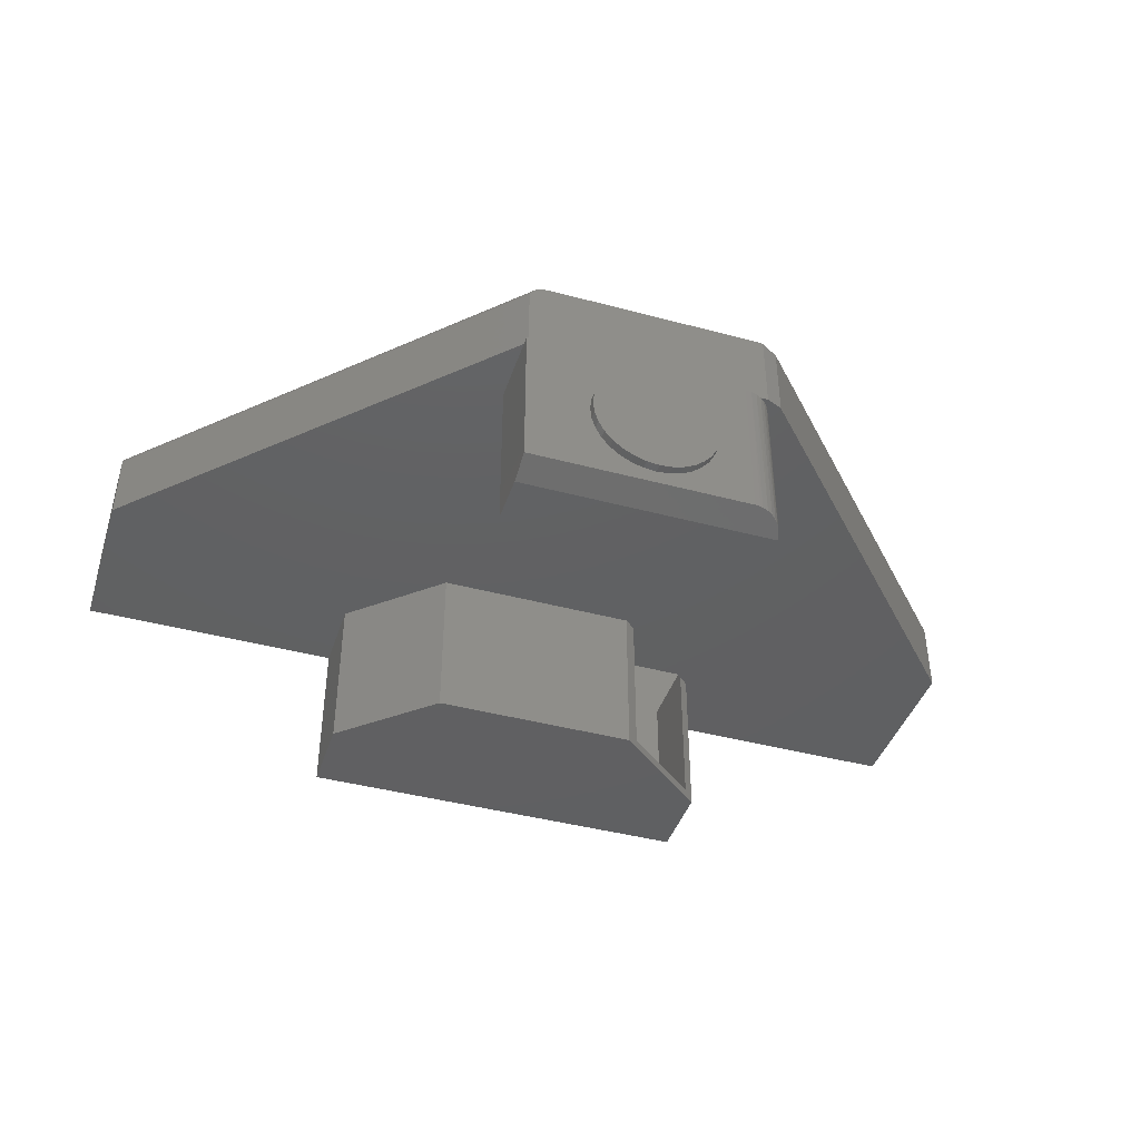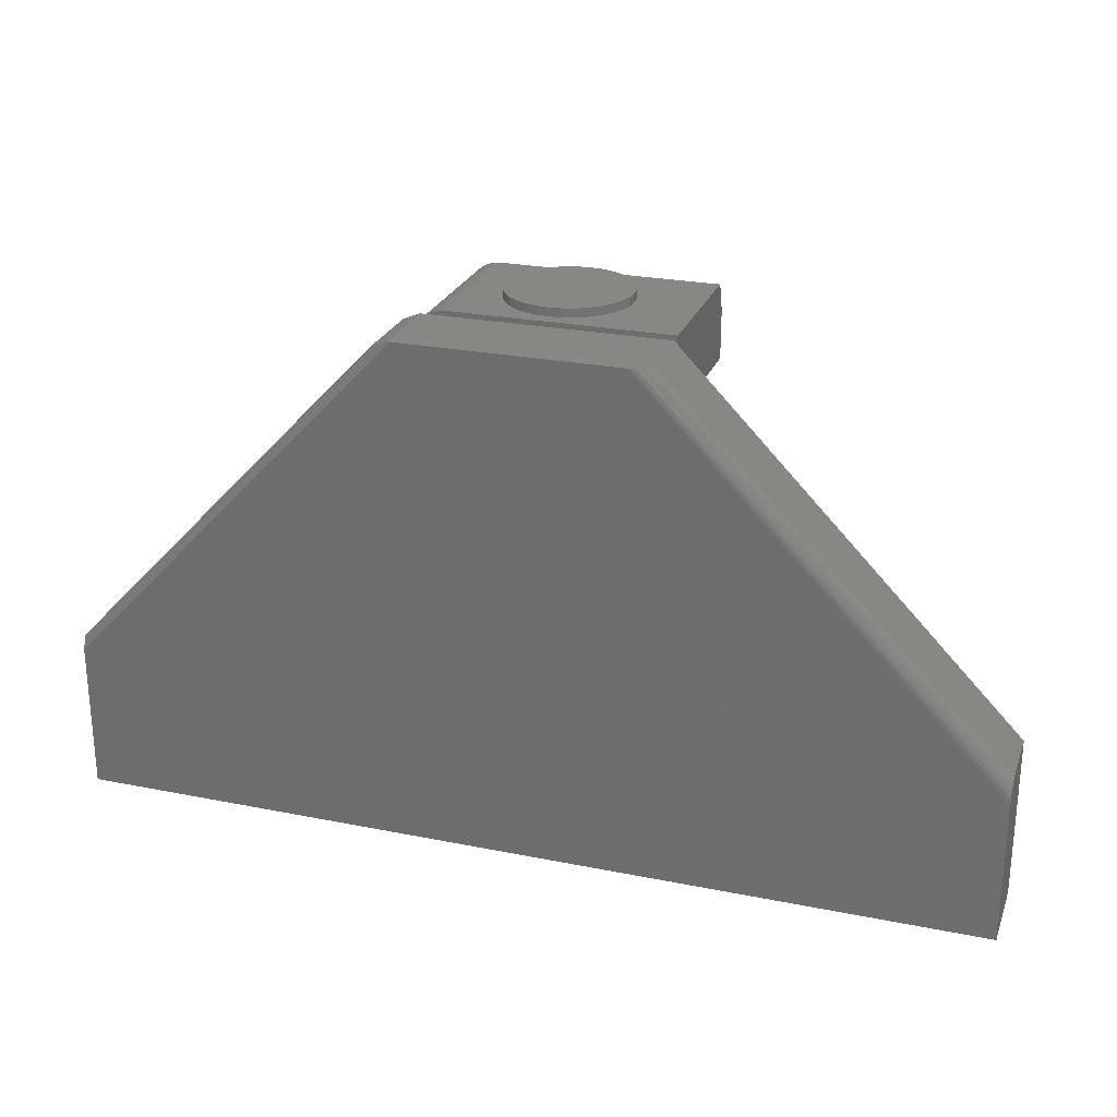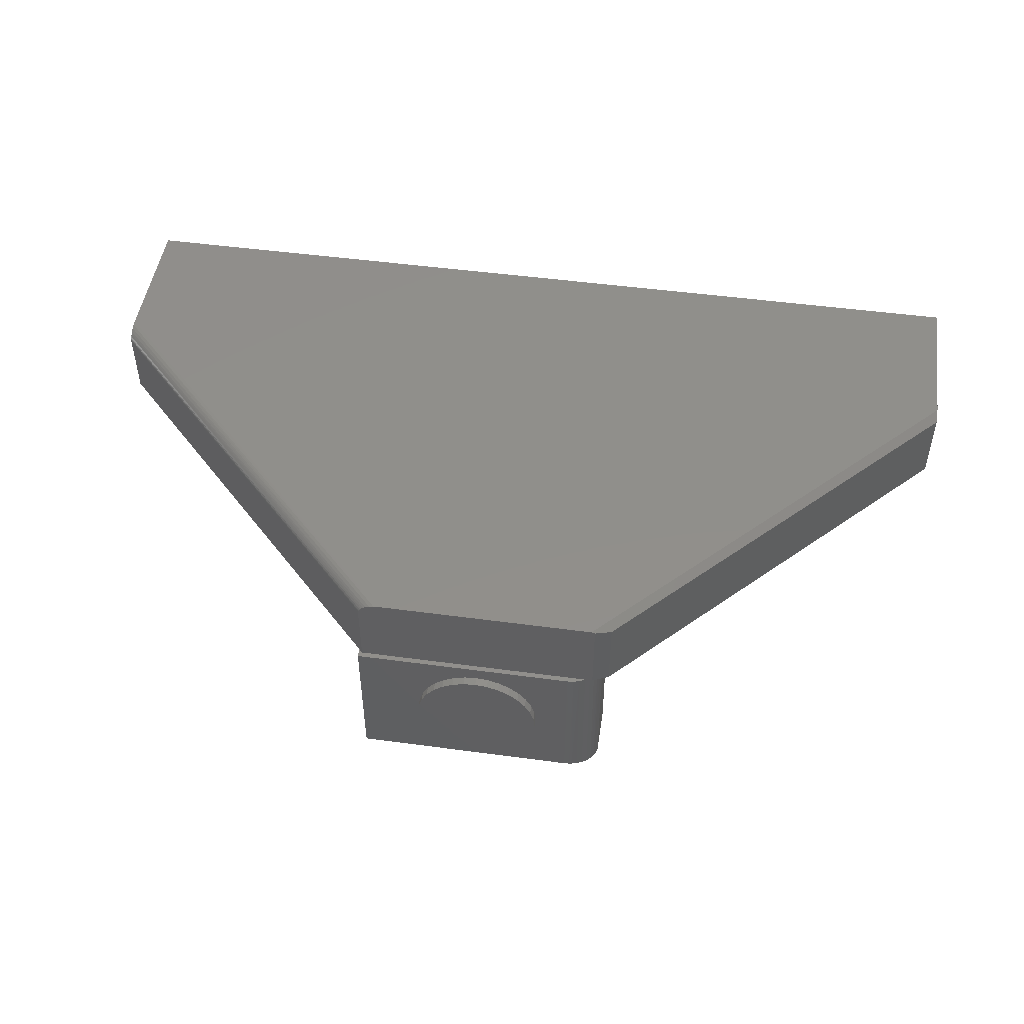
<metadata>
{"format":"stl","ext":"stl","renderer":"f3d","projection":"perspective","resolution":1024,"background":"white","views":[{"elev":-42.1,"azim":-17.8,"up":"+Y"},{"elev":25.2,"azim":-162.0,"up":"+Z"},{"elev":49.2,"azim":8.5,"up":"+Y"}]}
</metadata>
<code>
# stl→obj: 283 verts, 562 faces
v 0.3047 -0.1172 -0.1245
v 0.3047 -0.1328 -0.1245
v 0.1772 -0.1172 -0.01826
v 0.1772 -0.1328 -0.01826
v 0.1585 -0.1328 -0.002632
v 0.1772 -0.3828 -0.01826
v 0.1585 -0.3984 -0.002632
v 0.3047 -0.3828 -0.1245
v 0.3203 -0.3984 -0.1375
v 0.3203 -0.1328 -0.1375
v 0.1975 -0.1328 0.5712
v 0.1926 -0.1328 0.5657
v 0.1989 -0.1328 0.559
v 0.1852 -0.1328 0.5712
v 0.2109 -0.1328 0.4531
v 0.75 -0.1328 0.002796
v 0.2109 -0.1328 0.5248
v -0.75 -0.1328 0.002796
v -0.75 -0.1328 -0.2656
v -0.3203 -0.1328 -0.2656
v -0.3203 -0.1328 -0.1375
v -0.172 -0.1328 -0.002632
v -0.2031 -0.1328 0.4531
v -0.2031 -0.1328 0.5653
v 0.2239 -0.1328 0.5599
v 0.2041 -0.1328 0.5514
v 0.2079 -0.1328 0.5429
v 0.2102 -0.1328 0.534
v 0.3203 -0.1328 -0.2656
v 0.75 -0.1328 -0.2656
v 0.3047 -0.1172 -0.25
v 0.3047 -0.3828 -0.25
v -0.3047 -0.3828 -0.1444
v -0.1659 -0.3828 -0.01826
v -0.3047 -0.3828 -0.25
v -0.1659 -0.1172 -0.01826
v -0.3047 -0.1172 -0.1444
v -0.1863 -0.01713 0.5556
v -0.1833 -0.01602 0.5556
v -0.1816 -0.01573 0.5556
v -0.1848 -0.01649 0.5556
v -0.1875 -0.1172 0.5556
v -0.1908 -0.1172 0.5556
v -0.1908 -0.02344 0.5556
v -0.1902 -0.02102 0.5556
v -0.1887 -0.01885 0.5556
v -0.1876 -0.01792 0.5556
v -0.1875 -0.1484 0.5556
v 0.1803 -0.1172 0.5556
v 0.1803 -0.1484 0.5556
v -0.1799 -0.01562 0.5556
v 0.1943 -0.01562 0.5556
v 0.1943 -0.1172 0.5556
v -0.7344 -0.1172 -0.003548
v -0.7344 -0.02344 -0.003548
v -0.1875 -0.1172 0.4688
v -0.1875 -0.3828 0.4688
v -0.1875 -0.1484 0.559
v -0.1875 -0.1484 0.5639
v -0.1875 -0.3716 0.5639
v -0.1875 -0.3828 0.5301
v 0.2147 -0.1172 0.5468
v 0.2147 -0.01747 0.5468
v 0.2062 -0.01562 0.5505
v 0.7344 -0.01747 -0.003416
v 0.7344 -0.01562 -0.008788
v 0.7344 -0.1172 -0.003416
v 0.7344 -0.01562 -0.25
v 0.7344 -0.1172 -0.25
v -0.7344 -0.01562 -0.25
v -0.7344 -0.01562 -0.01475
v -0.7344 -0.01573 -0.01295
v -0.7344 -0.01602 -0.01125
v -0.7344 -0.01649 -0.009632
v -0.7344 -0.01713 -0.008143
v -0.7344 -0.02102 -0.004096
v -0.7344 -0.01885 -0.005681
v -0.7344 -0.01792 -0.006816
v -0.7344 -0.1172 -0.25
v -0.3047 -0.1172 -0.25
v 0.1953 -0.1172 0.4688
v 0.1953 -0.1172 0.5248
v 0.1947 -0.1172 0.5319
v 0.1928 -0.1172 0.5387
v 0.1897 -0.1172 0.5451
v 0.1855 -0.1172 0.5507
v 0.1953 -0.3828 0.4688
v 0.1953 -0.3828 0.5248
v 0.1936 -0.3808 0.5361
v 0.1844 -0.3755 0.5519
v 0.1798 -0.3742 0.556
v 0.1749 -0.1484 0.5591
v 0.1883 -0.3771 0.5472
v 0.1914 -0.3789 0.5418
v 0.1746 -0.3731 0.5593
v 0.1689 -0.3723 0.5618
v 0.169 -0.1484 0.5618
v 0.1629 -0.3717 0.5633
v 0.1627 -0.1484 0.5634
v 0.1562 -0.3716 0.5639
v 0.1562 -0.1484 0.5639
v 0.1034 -0.2578 0.4688
v 0.1014 -0.2778 0.4688
v 0.09557 -0.297 0.4688
v 0.0861 -0.3147 0.4688
v 0.07336 -0.3303 0.4688
v 0.05783 -0.343 0.4688
v 0.04012 -0.3525 0.4688
v 0.02089 -0.3583 0.4688
v 0.0009046 -0.3603 0.4688
v -0.1016 -0.2578 0.4688
v -0.09959 -0.2378 0.4688
v -0.09376 -0.2186 0.4688
v -0.08429 -0.2009 0.4688
v -0.07155 -0.1854 0.4688
v -0.05602 -0.1726 0.4688
v -0.03831 -0.1631 0.4688
v -0.01909 -0.1573 0.4688
v 0.0009046 -0.1553 0.4688
v 0.02089 -0.1573 0.4688
v 0.04012 -0.1631 0.4688
v 0.05783 -0.1726 0.4688
v 0.07336 -0.1854 0.4688
v 0.0861 -0.2009 0.4688
v 0.09557 -0.2186 0.4688
v 0.1014 -0.2378 0.4688
v -0.01909 -0.3583 0.4688
v -0.03831 -0.3525 0.4688
v -0.05602 -0.343 0.4688
v -0.07155 -0.3303 0.4688
v -0.08429 -0.3147 0.4688
v -0.09376 -0.297 0.4688
v -0.09959 -0.2778 0.4688
v 0.1034 -0.2578 0.5938
v 0.1014 -0.2778 0.5938
v 0.09557 -0.297 0.5938
v 0.0861 -0.3147 0.5938
v 0.07336 -0.3303 0.5938
v 0.05783 -0.343 0.5938
v 0.04012 -0.3525 0.5938
v 0.02089 -0.3583 0.5938
v 0.0009046 -0.3603 0.5938
v -0.01909 -0.3583 0.5938
v -0.03831 -0.3525 0.5938
v -0.05602 -0.343 0.5938
v -0.07155 -0.3303 0.5938
v -0.08429 -0.3147 0.5938
v -0.09376 -0.297 0.5938
v -0.09959 -0.2778 0.5938
v -0.1016 -0.2578 0.5938
v -0.09959 -0.2378 0.5938
v -0.09376 -0.2186 0.5938
v -0.08429 -0.2009 0.5938
v -0.07155 -0.1854 0.5938
v -0.05602 -0.1726 0.5938
v -0.03831 -0.1631 0.5938
v -0.01909 -0.1573 0.5938
v 0.0009046 -0.1553 0.5938
v 0.02089 -0.1573 0.5938
v 0.04012 -0.1631 0.5938
v 0.05783 -0.1726 0.5938
v 0.07336 -0.1854 0.5938
v 0.0861 -0.2009 0.5938
v 0.09557 -0.2186 0.5938
v 0.1014 -0.2378 0.5938
v 0.75 1.665e-16 -0.2656
v -0.75 0 -0.2656
v 0.3203 -0.3984 -0.2656
v -0.3203 -0.3984 -0.2656
v -0.172 -0.3984 -0.002632
v -0.3203 -0.3984 -0.1375
v 0.0009046 -0.171 0.4531
v -0.01604 -0.1726 0.5781
v -0.01604 -0.1726 0.4531
v -0.03233 -0.1776 0.5781
v -0.03233 -0.1776 0.4531
v -0.04734 -0.1856 0.5781
v -0.04734 -0.1856 0.4531
v -0.0605 -0.1964 0.5781
v -0.0605 -0.1964 0.4531
v -0.0713 -0.2096 0.5781
v -0.0713 -0.2096 0.4531
v -0.07933 -0.2246 0.5781
v -0.07933 -0.2246 0.4531
v -0.08427 -0.2409 0.5781
v -0.08427 -0.2409 0.4531
v -0.08594 -0.2578 0.5781
v -0.08594 -0.2578 0.4531
v 0.0009046 -0.171 0.5781
v 0.01785 -0.1726 0.4531
v 0.01785 -0.1726 0.5781
v 0.03414 -0.1776 0.4531
v 0.03414 -0.1776 0.5781
v 0.04915 -0.1856 0.4531
v 0.04915 -0.1856 0.5781
v 0.06231 -0.1964 0.4531
v 0.06231 -0.1964 0.5781
v 0.07311 -0.2096 0.4531
v 0.07311 -0.2096 0.5781
v 0.08114 -0.2246 0.4531
v 0.08114 -0.2246 0.5781
v 0.08608 -0.2409 0.4531
v 0.08608 -0.2409 0.5781
v 0.08775 -0.2578 0.4531
v 0.08775 -0.2578 0.5781
v 0.0009046 -0.3447 0.4531
v 0.01785 -0.343 0.5781
v 0.01785 -0.343 0.4531
v 0.03414 -0.338 0.5781
v 0.03414 -0.338 0.4531
v 0.04915 -0.33 0.5781
v 0.04915 -0.33 0.4531
v 0.06231 -0.3192 0.5781
v 0.06231 -0.3192 0.4531
v 0.07311 -0.3061 0.5781
v 0.07311 -0.3061 0.4531
v 0.08114 -0.291 0.5781
v 0.08114 -0.291 0.4531
v 0.08608 -0.2748 0.5781
v 0.08608 -0.2748 0.4531
v 0.0009046 -0.3447 0.5781
v -0.01604 -0.343 0.4531
v -0.01604 -0.343 0.5781
v -0.03233 -0.338 0.4531
v -0.03233 -0.338 0.5781
v -0.04734 -0.33 0.4531
v -0.04734 -0.33 0.5781
v -0.0605 -0.3192 0.4531
v -0.0605 -0.3192 0.5781
v -0.0713 -0.3061 0.4531
v -0.0713 -0.3061 0.5781
v -0.07933 -0.291 0.4531
v -0.07933 -0.291 0.5781
v -0.08427 -0.2748 0.4531
v -0.08427 -0.2748 0.5781
v 0.2109 -0.3984 0.4531
v -0.2031 -0.3984 0.4531
v 0.75 -0.007812 0.002796
v 0.2239 -0.007812 0.5599
v -0.1974 -0.1328 0.5712
v -0.2031 -0.1328 0.5795
v 0.1562 -0.1328 0.5795
v 0.1664 -0.1328 0.5786
v 0.1761 -0.1328 0.5758
v 0.1946 -0.388 0.5639
v 0.2089 -0.3961 0.5396
v 0.2056 -0.3932 0.5484
v 0.2007 -0.3904 0.5566
v -0.2031 -0.3828 0.5795
v -0.2031 -0.3984 0.5326
v 0.1562 -0.3828 0.5795
v 0.2109 -0.3984 0.5326
v 0.187 -0.386 0.57
v 0.1784 -0.3844 0.5748
v 0.1691 -0.3833 0.578
v 0.1648 -0.383 0.5788
v 0.1975 -0.002133 0.5712
v 0.1917 1.51e-16 0.5712
v -0.1647 1.114e-16 0.5712
v -0.1938 -0.01282 0.5712
v -0.1958 -0.01619 0.5712
v -0.1965 -0.01794 0.5712
v -0.197 -0.01976 0.5712
v -0.1973 -0.02159 0.5712
v -0.1974 -0.02344 0.5712
v -0.1703 -0.0003454 0.5712
v -0.1776 -0.001895 0.5712
v -0.1841 -0.004606 0.5712
v -0.1879 -0.006973 0.5712
v -0.1912 -0.009731 0.5712
v -0.75 -0.02344 0.002796
v 0.75 1.802e-16 -0.01996
v -0.75 1.303e-17 -0.03083
v -0.75 -0.005739 -0.008784
v -0.75 -0.002698 -0.01517
v -0.75 -0.01123 -0.002126
v -0.75 -0.008303 -0.005154
v -0.75 -0.0007356 -0.02247
v -0.75 -0.01619 0.001149
v -0.75 -0.01446 0.0002331
v -0.75 -0.02159 0.002691
v -0.75 -0.01976 0.00238
v -0.75 -0.01794 0.00186
f 1 2 3
f 3 2 4
f 4 5 6
f 6 5 7
f 6 7 8
f 8 7 9
f 8 9 2
f 2 9 10
f 11 12 13
f 11 14 12
f 15 16 17
f 18 19 20
f 18 20 21
f 18 21 22
f 18 22 16
f 18 16 15
f 18 15 23
f 18 23 24
f 25 11 13
f 25 13 26
f 25 26 27
f 25 27 28
f 25 28 17
f 25 17 16
f 16 22 5
f 16 5 4
f 16 4 2
f 16 2 10
f 16 10 29
f 16 29 30
f 1 31 2
f 2 31 32
f 2 32 8
f 8 32 6
f 33 34 35
f 35 34 6
f 35 6 32
f 3 4 36
f 36 4 6
f 36 6 34
f 36 34 37
f 37 34 33
f 38 39 40
f 38 41 39
f 42 43 44
f 42 44 45
f 42 45 46
f 42 46 47
f 42 47 38
f 42 38 48
f 49 50 51
f 49 51 52
f 49 52 53
f 48 38 40
f 48 40 51
f 48 51 50
f 43 54 44
f 44 54 55
f 56 42 48
f 57 56 48
f 57 48 58
f 57 58 59
f 57 59 60
f 57 60 61
f 62 53 63
f 63 53 52
f 63 52 64
f 65 66 67
f 67 66 68
f 67 68 69
f 67 62 65
f 65 62 63
f 65 63 66
f 66 63 64
f 70 51 71
f 68 66 64
f 68 64 52
f 68 52 51
f 68 51 70
f 40 72 51
f 72 71 51
f 73 72 40
f 39 73 40
f 74 73 39
f 41 74 39
f 75 74 41
f 38 75 41
f 76 77 46
f 46 77 78
f 46 78 47
f 47 78 75
f 47 75 38
f 46 45 76
f 76 45 44
f 76 44 55
f 54 77 55
f 77 76 55
f 75 71 72
f 75 72 73
f 75 73 74
f 79 70 71
f 79 71 75
f 79 75 78
f 79 78 77
f 79 77 54
f 68 70 79
f 68 79 80
f 68 80 31
f 68 31 69
f 32 31 35
f 35 31 80
f 37 33 80
f 80 33 35
f 42 37 43
f 42 56 37
f 31 1 69
f 62 67 69
f 62 69 1
f 62 1 3
f 62 3 81
f 62 81 82
f 62 82 53
f 53 82 83
f 53 83 84
f 53 84 85
f 53 85 86
f 53 86 49
f 37 56 36
f 36 56 81
f 36 81 3
f 43 37 54
f 54 37 80
f 54 80 79
f 81 87 82
f 82 87 88
f 89 83 88
f 83 82 88
f 86 90 49
f 90 50 49
f 90 91 50
f 91 92 50
f 93 90 86
f 85 93 86
f 94 93 85
f 84 94 85
f 84 89 94
f 89 84 83
f 91 95 92
f 92 95 96
f 92 96 97
f 97 96 98
f 97 98 99
f 99 98 100
f 99 100 101
f 101 50 92
f 101 92 97
f 101 97 99
f 50 101 59
f 50 59 58
f 50 58 48
f 100 60 101
f 101 60 59
f 94 89 90
f 90 93 94
f 88 61 60
f 88 60 100
f 88 100 98
f 88 98 96
f 88 96 95
f 88 95 91
f 88 91 90
f 88 90 89
f 61 88 57
f 57 88 87
f 87 81 102
f 87 102 103
f 87 103 104
f 87 104 105
f 87 105 106
f 87 106 107
f 87 107 108
f 87 108 109
f 87 109 110
f 87 110 57
f 56 57 111
f 56 111 112
f 56 112 113
f 56 113 114
f 56 114 115
f 56 115 116
f 56 116 117
f 56 117 118
f 81 56 118
f 81 118 119
f 81 119 120
f 81 120 121
f 81 121 122
f 81 122 123
f 81 123 124
f 81 124 125
f 81 125 126
f 81 126 102
f 57 110 127
f 57 127 128
f 57 128 129
f 57 129 130
f 57 130 131
f 57 131 132
f 57 132 133
f 57 133 111
f 102 134 103
f 103 134 135
f 103 135 104
f 104 135 136
f 104 136 105
f 105 136 137
f 105 137 106
f 106 137 138
f 106 138 107
f 107 138 139
f 107 139 108
f 108 139 140
f 108 140 109
f 109 140 141
f 109 141 110
f 110 141 142
f 110 142 127
f 127 142 143
f 127 143 128
f 128 143 144
f 128 144 129
f 129 144 145
f 129 145 130
f 130 145 146
f 130 146 131
f 131 146 147
f 131 147 132
f 132 147 148
f 132 148 133
f 133 148 149
f 133 149 111
f 111 149 150
f 111 150 112
f 112 150 151
f 112 151 113
f 113 151 152
f 113 152 114
f 114 152 153
f 114 153 115
f 115 153 154
f 115 154 116
f 116 154 155
f 116 155 117
f 117 155 156
f 117 156 118
f 118 156 157
f 118 157 119
f 119 157 158
f 119 158 120
f 120 158 159
f 120 159 121
f 121 159 160
f 121 160 122
f 122 160 161
f 122 161 123
f 123 161 162
f 123 162 124
f 124 162 163
f 124 163 125
f 125 163 164
f 125 164 126
f 126 164 165
f 126 165 102
f 102 165 134
f 157 159 158
f 159 157 156
f 159 156 160
f 160 156 155
f 160 155 161
f 139 144 140
f 140 144 143
f 140 143 141
f 141 143 142
f 161 155 162
f 162 155 154
f 162 154 163
f 163 154 153
f 163 153 164
f 164 153 152
f 164 152 165
f 165 152 151
f 165 151 134
f 134 151 150
f 134 150 135
f 135 150 149
f 135 149 136
f 136 149 148
f 136 148 137
f 137 148 147
f 137 147 138
f 138 147 146
f 138 146 139
f 139 146 145
f 139 145 144
f 166 30 29
f 166 29 20
f 166 20 19
f 166 19 167
f 168 169 29
f 29 169 20
f 7 170 9
f 9 170 171
f 9 171 168
f 168 171 169
f 21 20 171
f 171 20 169
f 22 21 170
f 170 21 171
f 7 5 170
f 170 5 22
f 29 10 168
f 168 10 9
f 172 173 174
f 174 173 175
f 174 175 176
f 176 175 177
f 176 177 178
f 178 177 179
f 178 179 180
f 180 179 181
f 180 181 182
f 182 181 183
f 182 183 184
f 184 183 185
f 184 185 186
f 186 185 187
f 186 187 188
f 173 172 189
f 189 172 190
f 189 190 191
f 191 190 192
f 191 192 193
f 193 192 194
f 193 194 195
f 195 194 196
f 195 196 197
f 197 196 198
f 197 198 199
f 199 198 200
f 199 200 201
f 201 200 202
f 201 202 203
f 203 202 204
f 203 204 205
f 206 207 208
f 208 207 209
f 208 209 210
f 210 209 211
f 210 211 212
f 212 211 213
f 212 213 214
f 214 213 215
f 214 215 216
f 216 215 217
f 216 217 218
f 218 217 219
f 218 219 220
f 220 219 205
f 220 205 204
f 207 206 221
f 221 206 222
f 221 222 223
f 223 222 224
f 223 224 225
f 225 224 226
f 225 226 227
f 227 226 228
f 227 228 229
f 229 228 230
f 229 230 231
f 231 230 232
f 231 232 233
f 233 232 234
f 233 234 235
f 235 234 188
f 235 188 187
f 236 237 222
f 236 222 206
f 236 206 208
f 236 208 210
f 236 210 212
f 236 212 214
f 236 214 216
f 236 216 218
f 236 218 220
f 236 220 204
f 236 204 15
f 23 174 176
f 23 176 178
f 23 178 180
f 23 180 182
f 23 182 184
f 23 184 186
f 23 186 188
f 23 188 237
f 15 204 202
f 15 202 200
f 15 200 198
f 15 198 196
f 15 196 194
f 15 194 192
f 15 192 190
f 15 190 172
f 15 172 174
f 15 174 23
f 237 188 234
f 237 234 232
f 237 232 230
f 237 230 228
f 237 228 226
f 237 226 224
f 237 224 222
f 189 191 173
f 175 173 191
f 193 175 191
f 177 175 193
f 195 177 193
f 179 177 195
f 197 179 195
f 211 227 213
f 225 227 211
f 209 225 211
f 223 225 209
f 207 223 209
f 221 223 207
f 227 229 213
f 213 229 231
f 213 231 215
f 215 231 233
f 215 233 217
f 217 233 235
f 217 235 219
f 219 235 187
f 219 187 205
f 205 187 185
f 205 185 203
f 203 185 183
f 203 183 201
f 201 183 181
f 201 181 199
f 199 181 179
f 199 179 197
f 16 238 25
f 25 238 239
f 240 24 241
f 240 241 242
f 240 242 243
f 240 243 244
f 240 244 14
f 245 246 247
f 247 248 245
f 249 250 251
f 252 246 245
f 252 245 253
f 252 253 254
f 252 254 255
f 252 255 256
f 252 256 251
f 252 251 250
f 251 242 249
f 249 242 241
f 15 17 236
f 236 17 252
f 237 236 250
f 250 236 252
f 25 239 11
f 11 239 257
f 258 259 240
f 258 240 14
f 258 14 11
f 258 11 257
f 260 261 262
f 260 262 263
f 260 263 264
f 260 264 265
f 240 259 266
f 240 266 267
f 240 267 268
f 240 268 269
f 240 269 270
f 240 270 260
f 240 260 265
f 252 28 246
f 252 17 28
f 242 256 243
f 242 251 256
f 243 256 255
f 243 255 244
f 255 254 244
f 253 245 12
f 13 12 245
f 245 248 13
f 26 13 248
f 248 247 26
f 27 26 247
f 247 246 27
f 28 27 246
f 14 244 254
f 14 254 253
f 14 253 12
f 249 237 250
f 23 237 24
f 24 237 249
f 24 249 241
f 24 271 18
f 24 240 271
f 271 240 265
f 238 272 239
f 239 272 258
f 239 258 257
f 258 272 259
f 259 272 273
f 272 166 273
f 273 166 167
f 274 275 276
f 276 277 274
f 19 18 278
f 19 278 273
f 19 273 167
f 279 280 18
f 279 18 271
f 279 271 281
f 279 281 282
f 279 282 283
f 278 18 280
f 278 280 276
f 278 276 275
f 273 266 259
f 273 278 266
f 267 266 278
f 278 275 267
f 268 267 275
f 275 274 268
f 269 268 274
f 274 277 269
f 270 269 277
f 277 276 270
f 260 270 276
f 276 280 260
f 260 280 279
f 271 265 281
f 281 265 264
f 281 264 282
f 282 264 263
f 282 263 283
f 283 263 262
f 283 262 279
f 279 262 261
f 279 261 260
f 30 166 16
f 16 166 272
f 16 272 238

</code>
